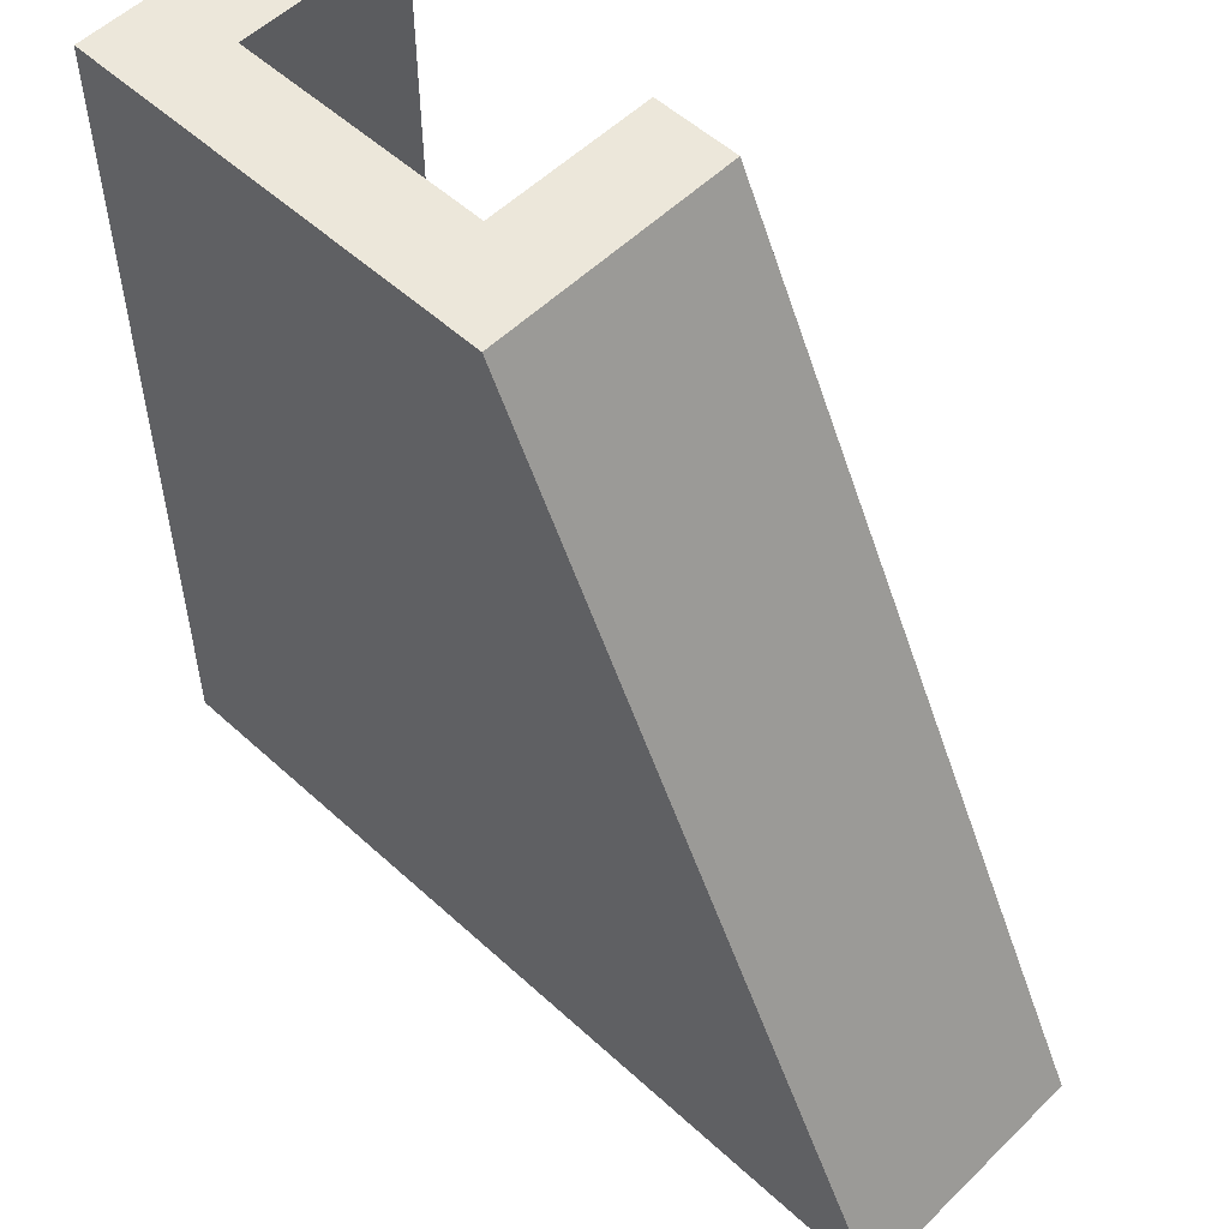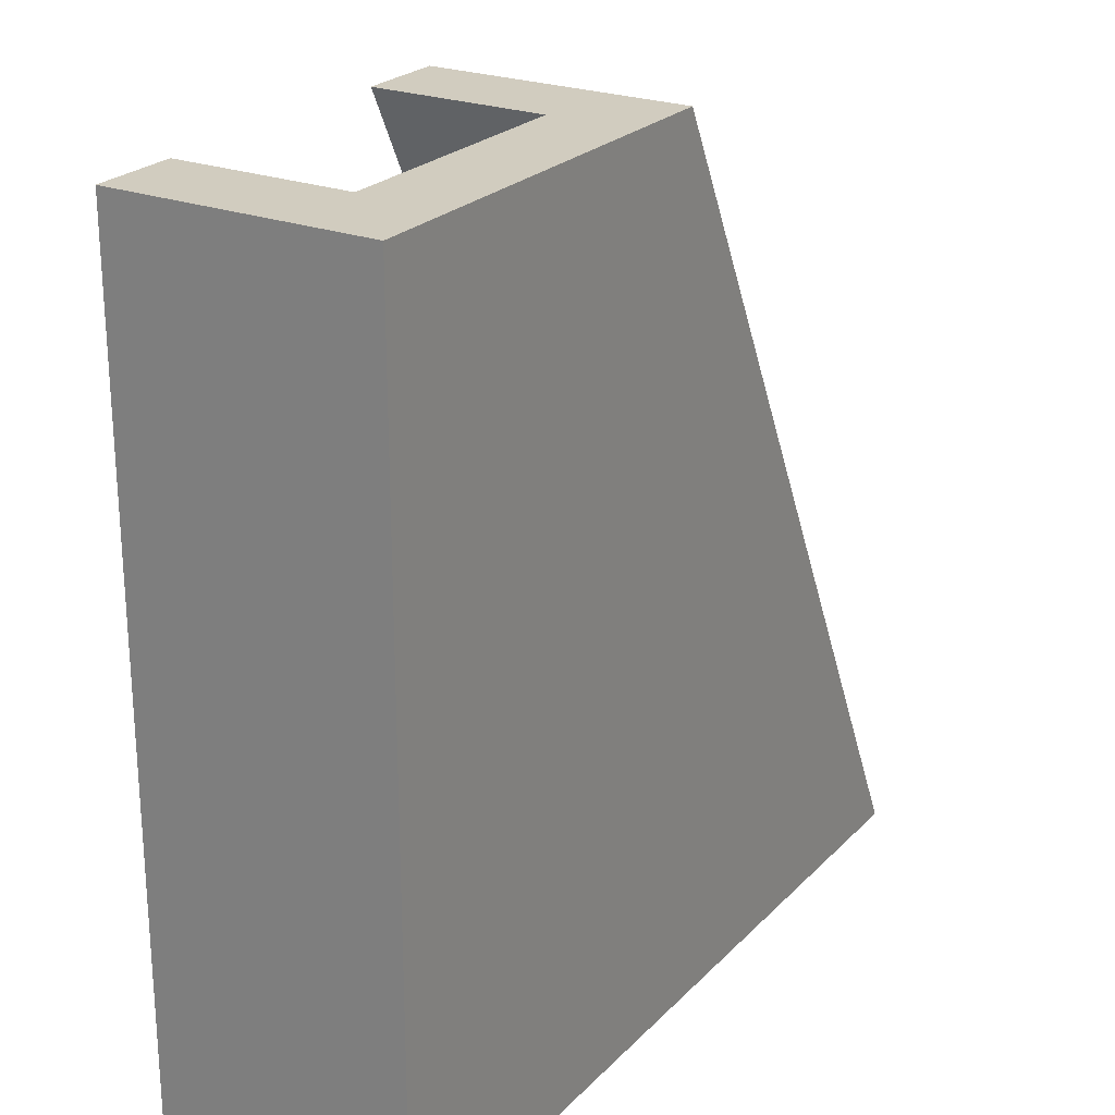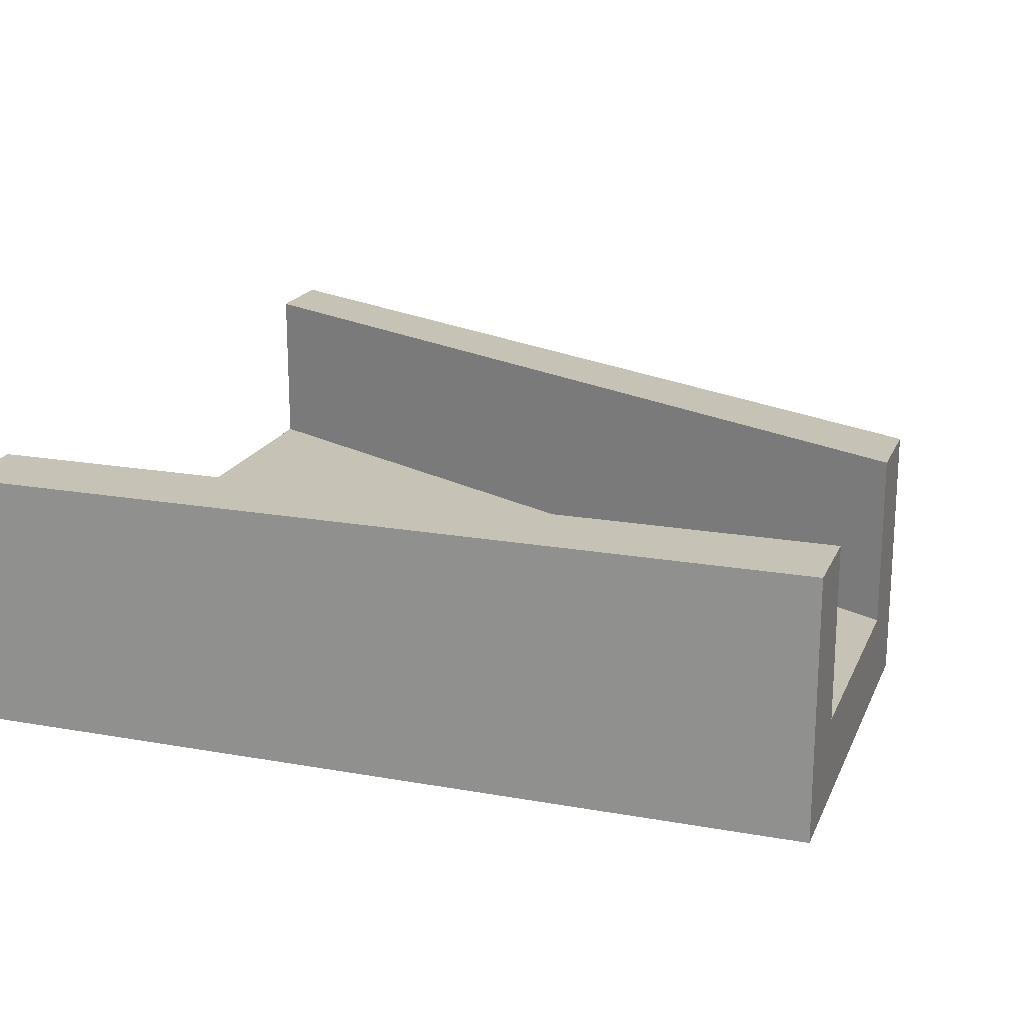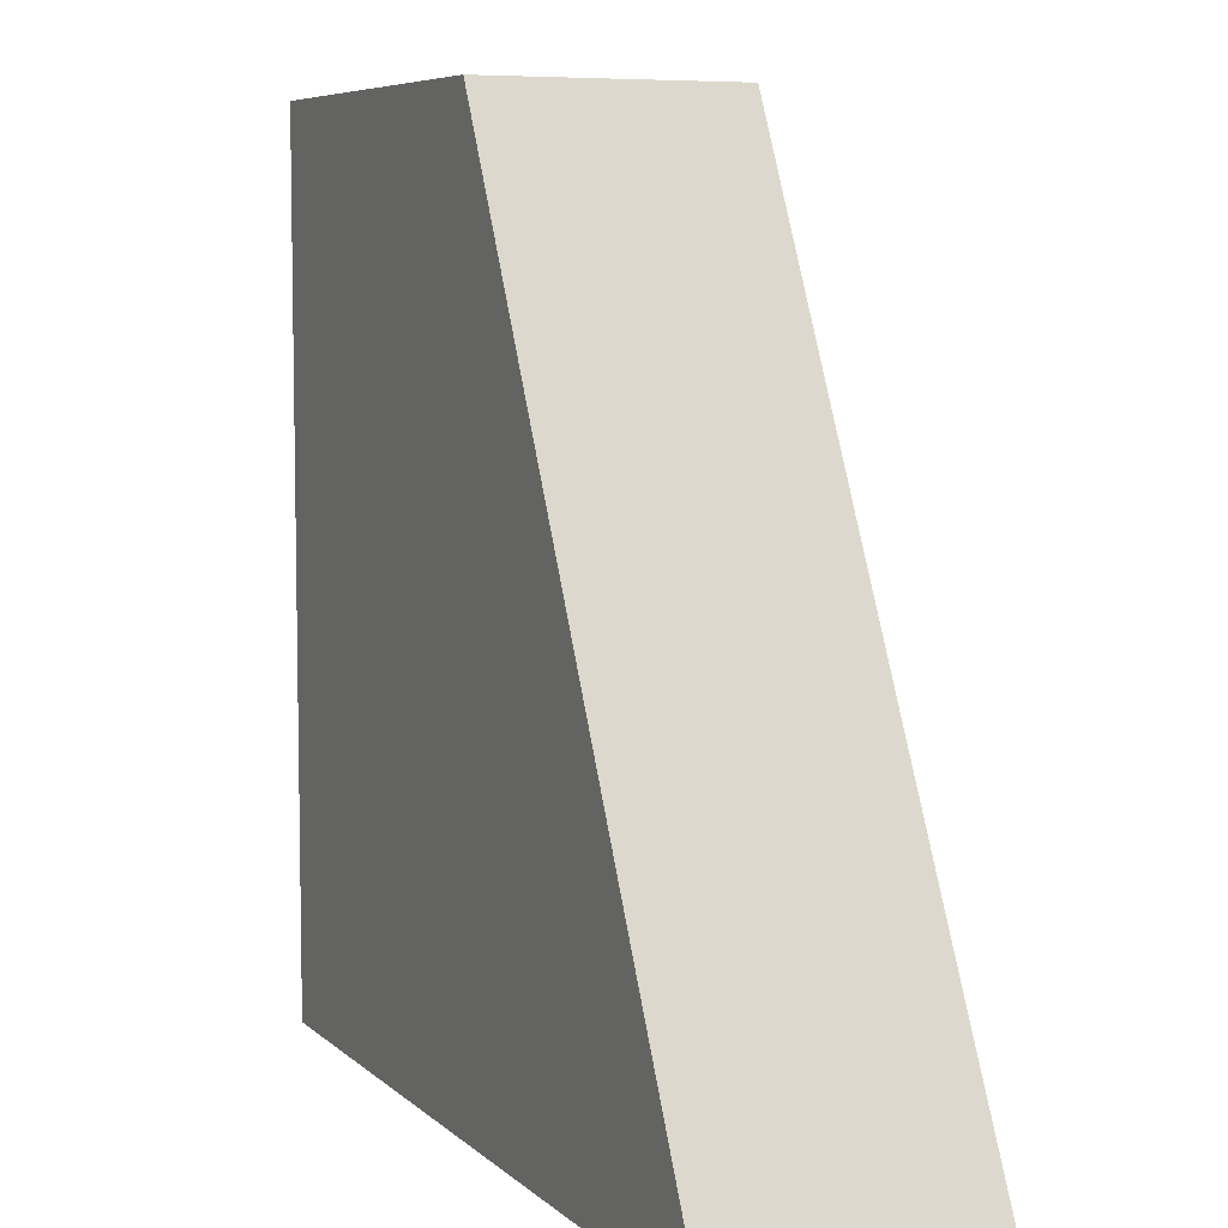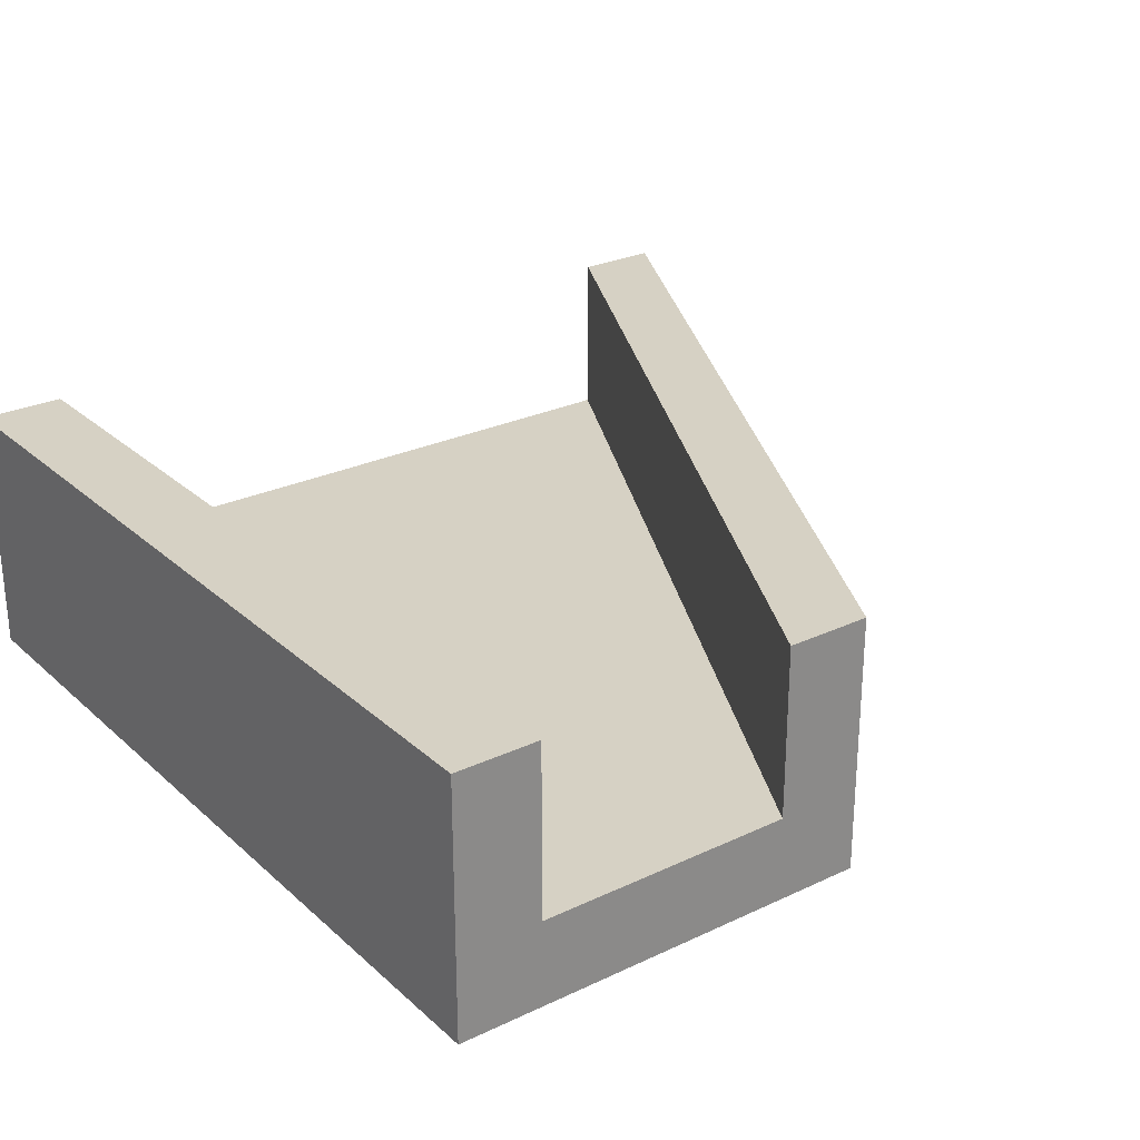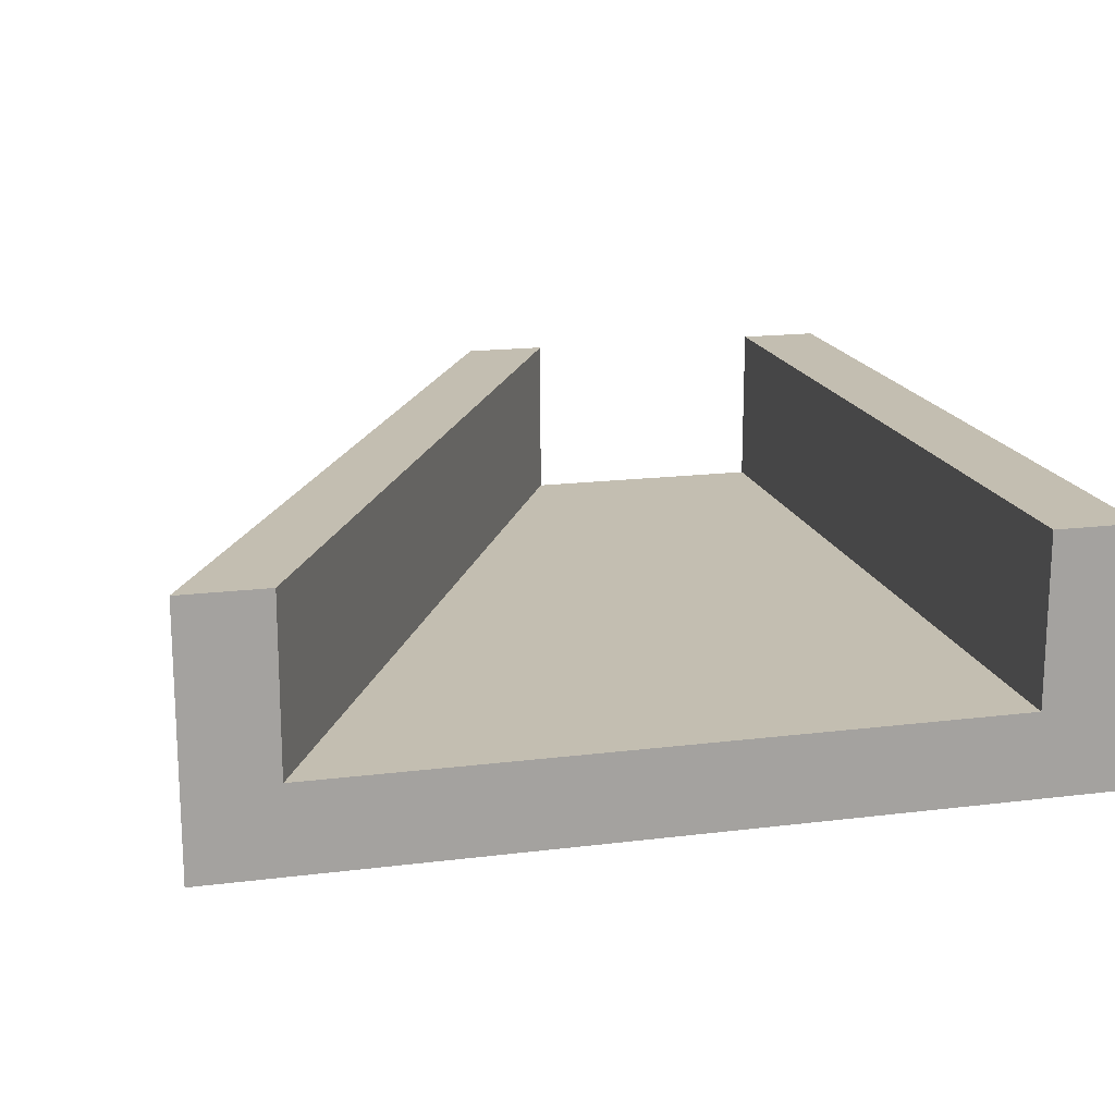
<metadata>
{"format":"obj","ext":"obj","renderer":"f3d","projection":"perspective","resolution":1024,"background":"white","views":[{"elev":54.0,"azim":44.1,"up":"+Z"},{"elev":24.0,"azim":-57.9,"up":"+Z"},{"elev":19.2,"azim":-71.4,"up":"+Y"},{"elev":6.9,"azim":65.6,"up":"+Z"},{"elev":26.8,"azim":-36.4,"up":"+Y"},{"elev":17.2,"azim":166.0,"up":"+Y"}]}
</metadata>
<code>
o StraightRight
v 1 0 -1
v -0 0 1
v -1 0 -1
v -1 0 1
v -0.2 0.2 1
v 0.8 0.2 -1
v -0.802 0.2 1
v -0.802 0.2 -1
v 1 0.6 -1
v -0 0.6 1
v -0.802 0.6 1
v -1 0.6 1
v 0.8 0.6 -1
v -1 0.6 -1
v -0.2 0.6 1
v -0.802 0.6 -1
f 8 5 6
f 8 7 5
f 12 3 4
f 3 2 4
f 2 7 4
f 5 13 6
f 6 1 3
f 14 11 16
f 13 10 9
f 8 11 7
f 9 2 1
f 12 14 3
f 3 1 2
f 2 10 15
f 2 15 5
f 11 12 4
f 2 5 7
f 7 11 4
f 5 15 13
f 6 13 9
f 3 14 16
f 3 16 8
f 6 9 1
f 3 8 6
f 14 12 11
f 13 15 10
f 8 16 11
f 9 10 2

</code>
